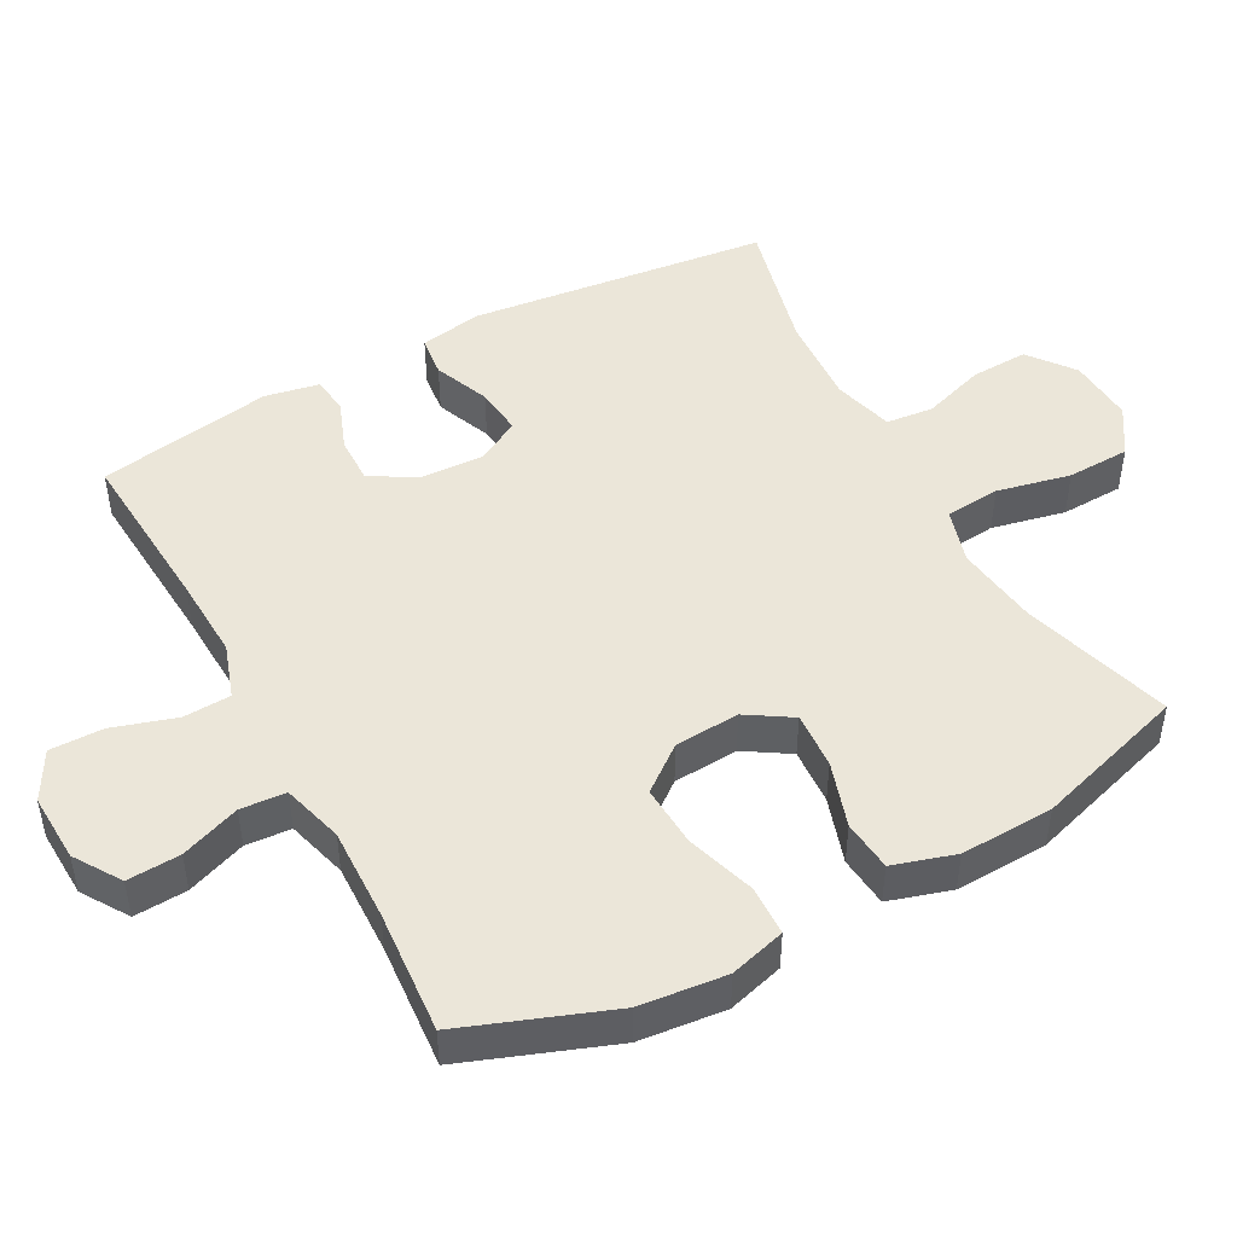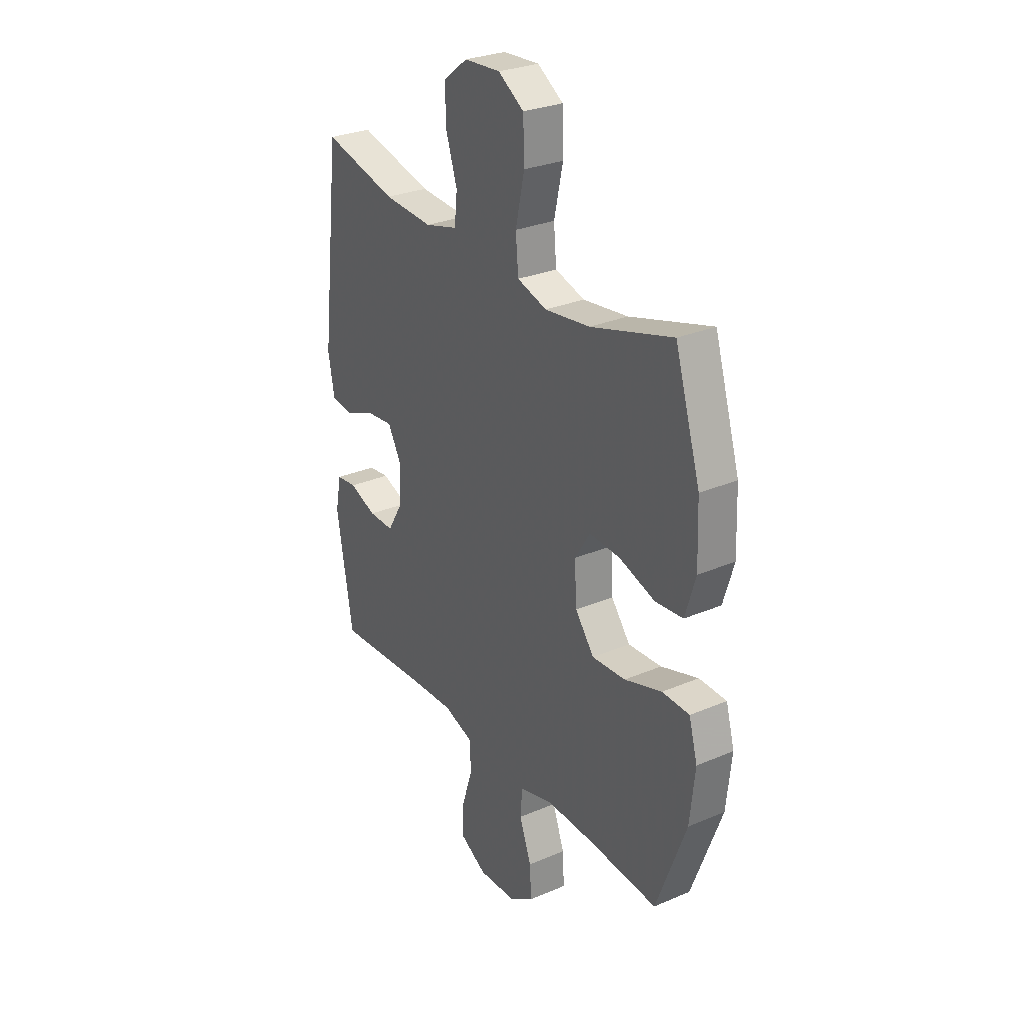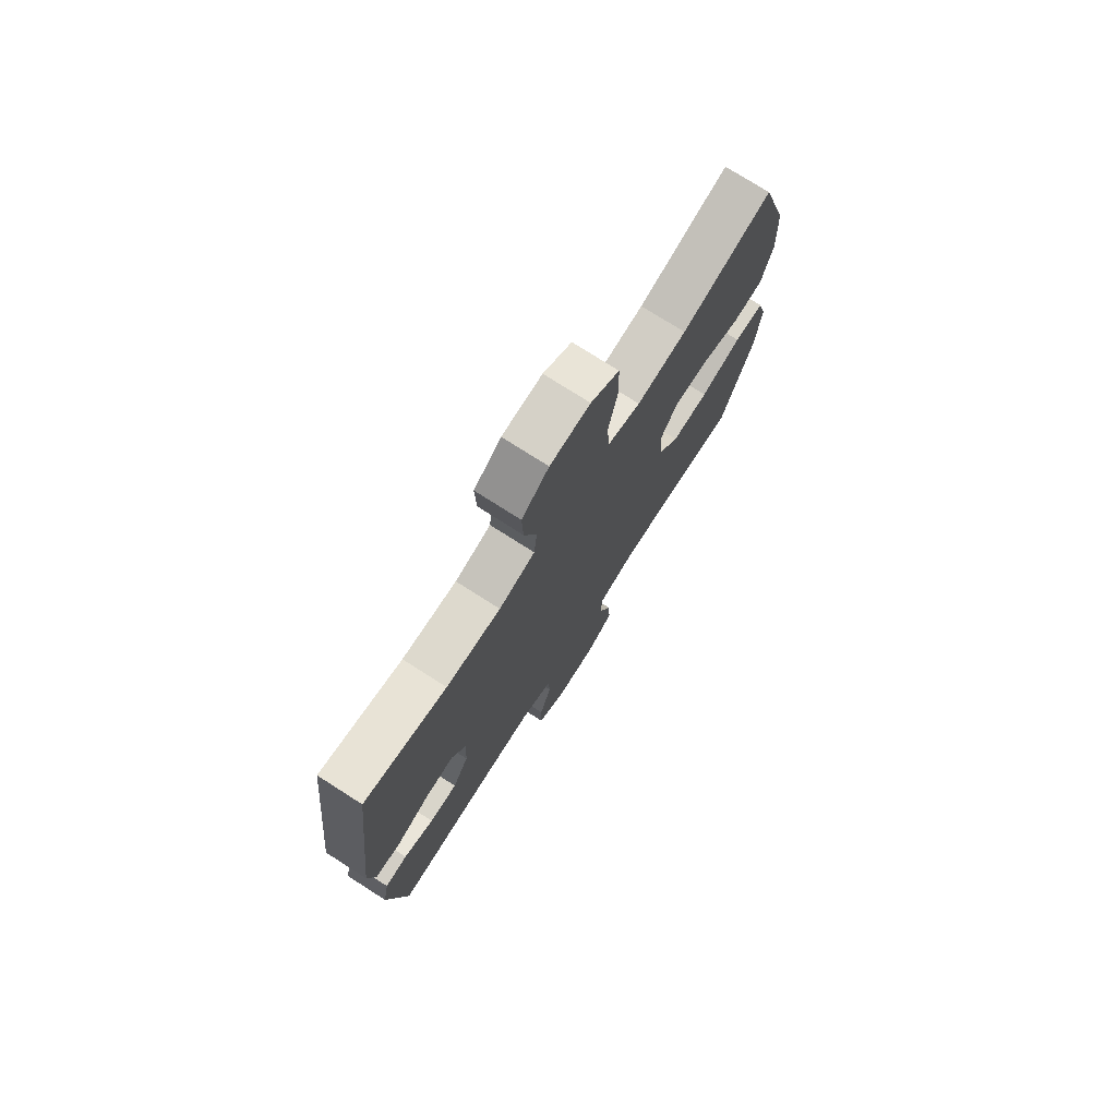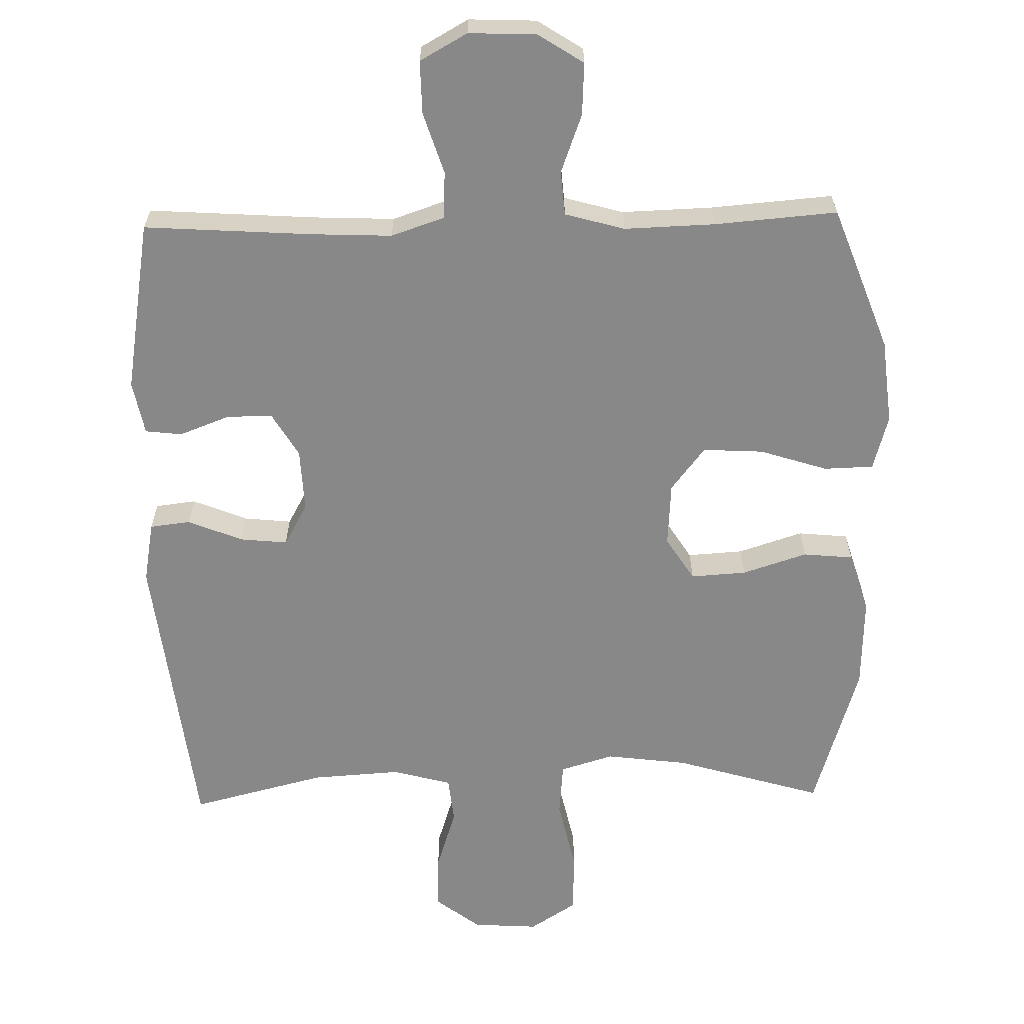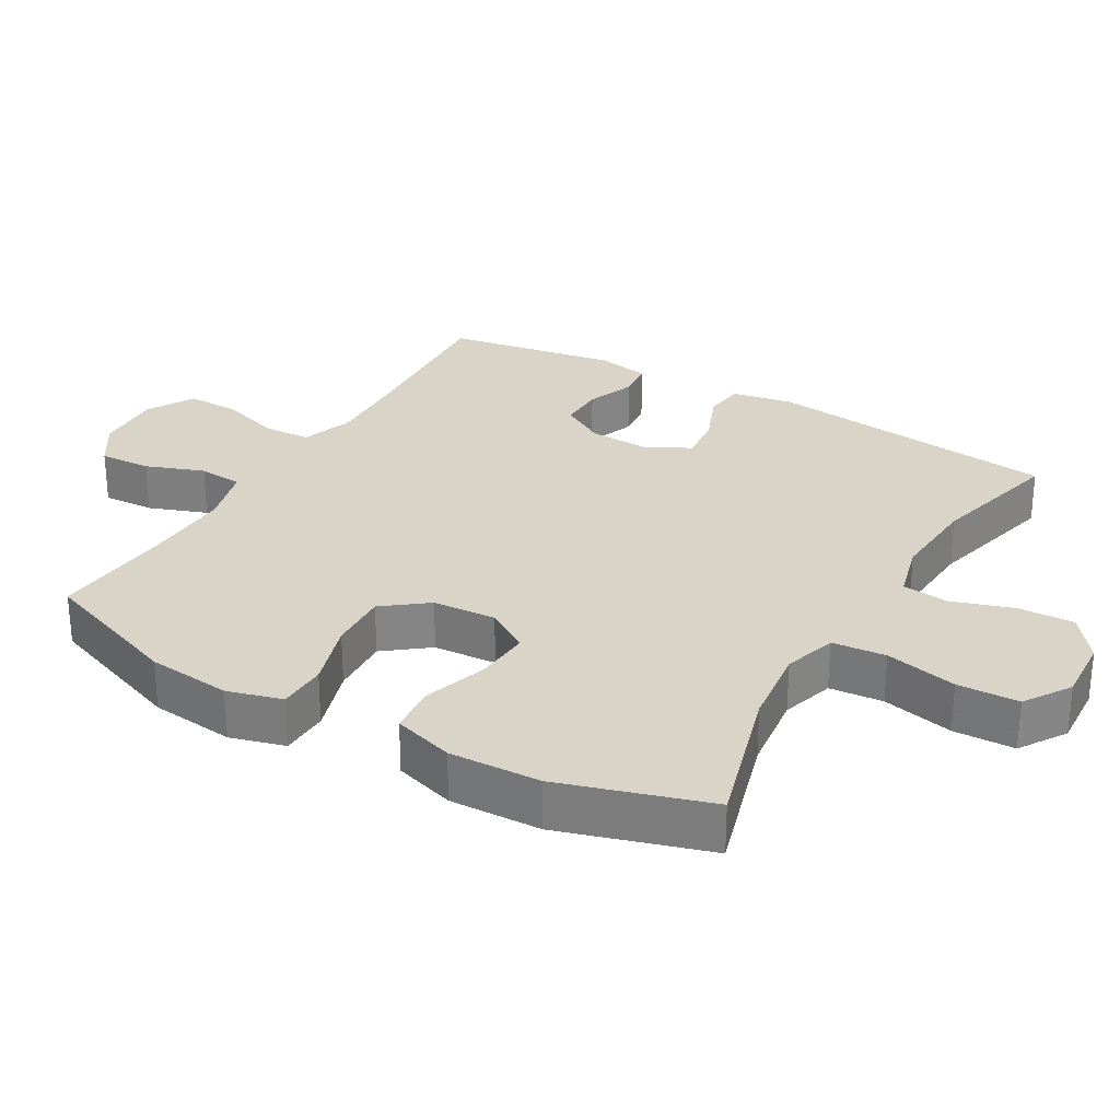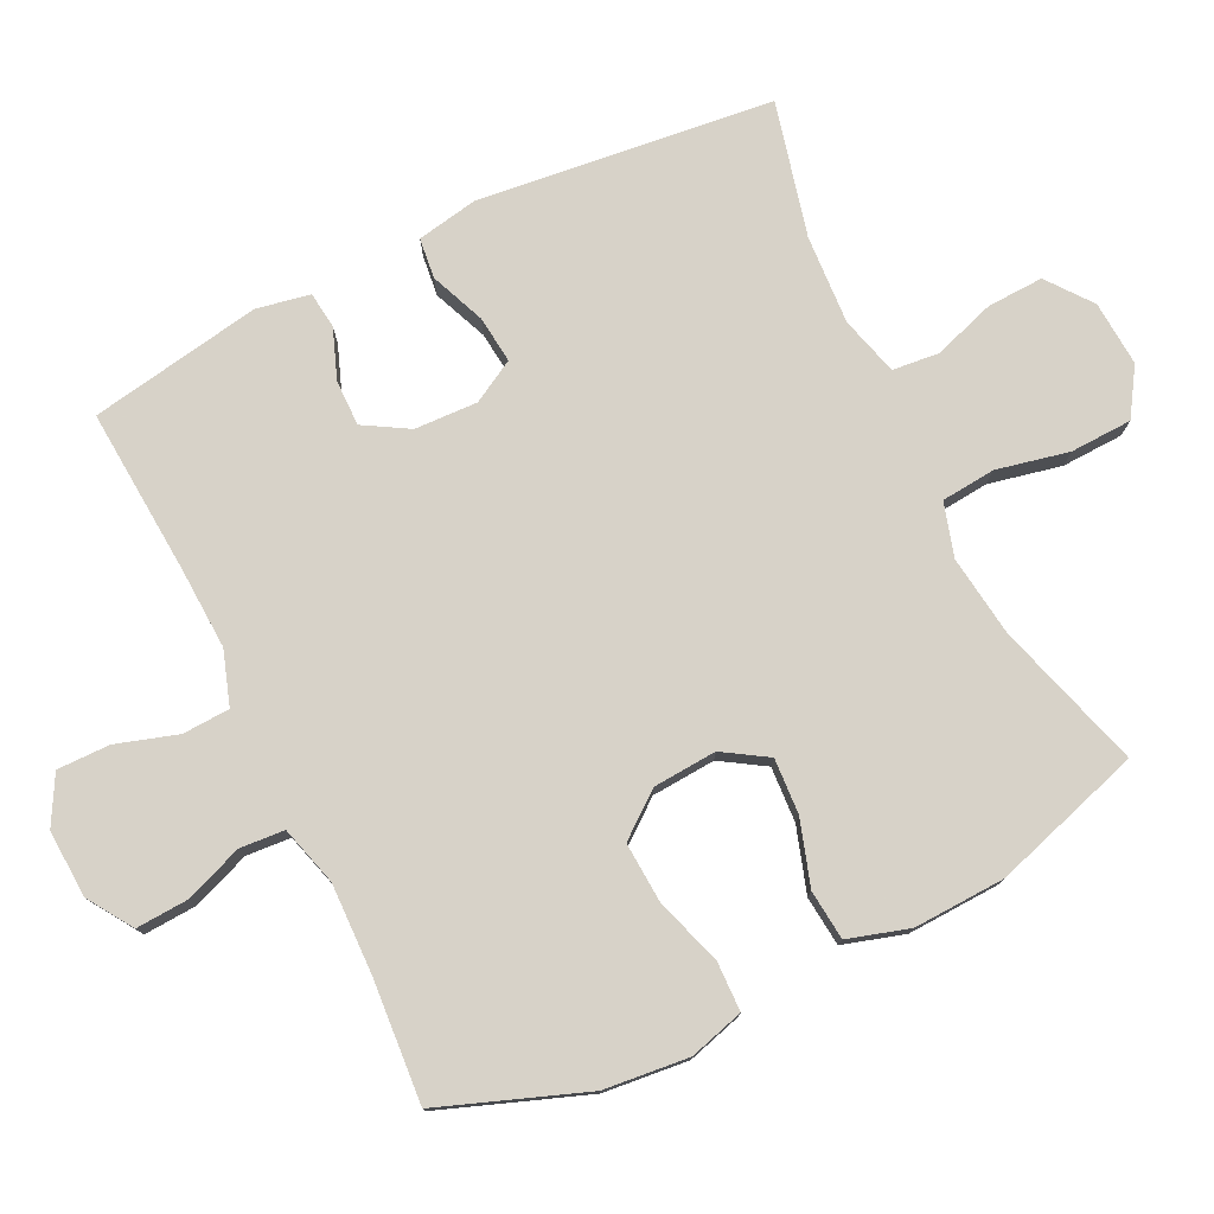
<metadata>
{"format":"obj","ext":"obj","renderer":"f3d","projection":"perspective","resolution":1024,"background":"white","views":[{"elev":47.6,"azim":-118.5,"up":"+Y"},{"elev":28.7,"azim":-122.6,"up":"+Z"},{"elev":75.4,"azim":122.6,"up":"+Z"},{"elev":-62.8,"azim":-178.7,"up":"+Y"},{"elev":28.6,"azim":-59.8,"up":"+Y"},{"elev":77.3,"azim":-116.2,"up":"+Y"}]}
</metadata>
<code>
v 0.5 0.07 -0.5
v 0.26 0.07 -0.484
v 0.143 0.07 -0.479
v 0.066 0.07 -0.505
v 0.063 0.07 -0.573
v 0.091 0.07 -0.661
v 0.092 0.07 -0.737
v 0.024 0.07 -0.775
v -0.073 0.07 -0.771
v -0.138 0.07 -0.729
v -0.134 0.07 -0.654
v -0.103 0.07 -0.57
v -0.108 0.07 -0.506
v -0.194 0.07 -0.482
v -0.324 0.07 -0.486
v -0.5 0.07 -0.5
v -0.578 0.07 -0.292
v -0.591 0.07 -0.17
v -0.569 0.07 -0.091
v -0.498 0.07 -0.089
v -0.401 0.07 -0.12
v -0.314 0.07 -0.125
v -0.265 0.07 -0.062
v -0.259 0.07 0.03
v -0.299 0.07 0.093
v -0.379 0.07 0.088
v -0.472 0.07 0.058
v -0.544 0.07 0.065
v -0.571 0.07 0.153
v -0.566 0.07 0.285
v -0.5 0.07 0.5
v -0.287 0.07 0.437
v -0.17 0.07 0.422
v -0.093 0.07 0.445
v -0.086 0.07 0.523
v -0.109 0.07 0.627
v -0.106 0.07 0.716
v -0.039 0.07 0.759
v 0.055 0.07 0.753
v 0.119 0.07 0.704
v 0.116 0.07 0.623
v 0.087 0.07 0.534
v 0.094 0.07 0.467
v 0.179 0.07 0.444
v 0.307 0.07 0.452
v 0.5 0.07 0.5
v 0.55 0.07 0.075
v 0.534 0.07 -0.013
v 0.476 0.07 -0.02
v 0.397 0.07 0.012
v 0.329 0.07 0.019
v 0.295 0.07 -0.042
v 0.299 0.07 -0.133
v 0.337 0.07 -0.197
v 0.403 0.07 -0.196
v 0.474 0.07 -0.169
v 0.527 0.07 -0.175
v 0.542 0.07 -0.252
v 0.5 0 -0.5
v 0.26 0 -0.484
v 0.143 0 -0.479
v 0.066 0 -0.505
v 0.063 0 -0.573
v 0.091 0 -0.661
v 0.092 0 -0.737
v 0.024 0 -0.775
v -0.073 0 -0.771
v -0.138 0 -0.729
v -0.134 0 -0.654
v -0.103 0 -0.57
v -0.108 0 -0.506
v -0.194 0 -0.482
v -0.324 0 -0.486
v -0.5 0 -0.5
v -0.578 0 -0.292
v -0.591 0 -0.17
v -0.569 0 -0.091
v -0.498 0 -0.089
v -0.401 0 -0.12
v -0.314 0 -0.125
v -0.265 0 -0.062
v -0.259 0 0.03
v -0.299 0 0.093
v -0.379 0 0.088
v -0.472 0 0.058
v -0.544 0 0.065
v -0.571 0 0.153
v -0.566 0 0.285
v -0.5 0 0.5
v -0.287 0 0.437
v -0.17 0 0.422
v -0.093 0 0.445
v -0.086 0 0.523
v -0.109 0 0.627
v -0.106 0 0.716
v -0.039 0 0.759
v 0.055 0 0.753
v 0.119 0 0.704
v 0.116 0 0.623
v 0.087 0 0.534
v 0.094 0 0.467
v 0.179 0 0.444
v 0.307 0 0.452
v 0.5 0 0.5
v 0.55 0 0.075
v 0.534 0 -0.013
v 0.476 0 -0.02
v 0.397 0 0.012
v 0.329 0 0.019
v 0.295 0 -0.042
v 0.299 0 -0.133
v 0.337 0 -0.197
v 0.403 0 -0.196
v 0.474 0 -0.169
v 0.527 0 -0.175
v 0.542 0 -0.252
f 55 56 57 58
f 54 55 58 1
f 53 54 1 2
f 52 53 2 3
f 47 48 49 50
f 45 46 47 50
f 44 45 50 51
f 43 44 51 52
f 39 40 41 42
f 39 42 43
f 38 39 43
f 35 36 37 38
f 34 35 38 43
f 33 34 43 52
f 29 30 31 32
f 26 27 28 29
f 25 26 29 32
f 24 25 32 33
f 18 19 20 21
f 18 21 22
f 15 16 17 18
f 14 15 18 22
f 13 14 22 23
f 9 10 11 12
f 9 12 13
f 8 9 13
f 5 6 7 8
f 4 5 8 13
f 23 24 33 52
f 13 23 52
f 3 4 13 52
f 116 115 114 113
f 59 116 113 112
f 60 59 112 111
f 61 60 111 110
f 108 107 106 105
f 108 105 104 103
f 109 108 103 102
f 110 109 102 101
f 100 99 98 97
f 101 100 97
f 101 97 96
f 96 95 94 93
f 101 96 93 92
f 110 101 92 91
f 90 89 88 87
f 87 86 85 84
f 90 87 84 83
f 91 90 83 82
f 79 78 77 76
f 80 79 76
f 76 75 74 73
f 80 76 73 72
f 81 80 72 71
f 70 69 68 67
f 71 70 67
f 71 67 66
f 66 65 64 63
f 71 66 63 62
f 110 91 82 81
f 110 81 71
f 110 71 62 61
f 1 59 60 2
f 2 60 61 3
f 3 61 62 4
f 4 62 63 5
f 5 63 64 6
f 6 64 65 7
f 7 65 66 8
f 8 66 67 9
f 9 67 68 10
f 10 68 69 11
f 11 69 70 12
f 12 70 71 13
f 13 71 72 14
f 14 72 73 15
f 15 73 74 16
f 16 74 75 17
f 17 75 76 18
f 18 76 77 19
f 19 77 78 20
f 20 78 79 21
f 21 79 80 22
f 22 80 81 23
f 23 81 82 24
f 24 82 83 25
f 25 83 84 26
f 26 84 85 27
f 27 85 86 28
f 28 86 87 29
f 29 87 88 30
f 30 88 89 31
f 31 89 90 32
f 32 90 91 33
f 33 91 92 34
f 34 92 93 35
f 35 93 94 36
f 36 94 95 37
f 37 95 96 38
f 38 96 97 39
f 39 97 98 40
f 40 98 99 41
f 41 99 100 42
f 42 100 101 43
f 43 101 102 44
f 44 102 103 45
f 45 103 104 46
f 46 104 105 47
f 47 105 106 48
f 48 106 107 49
f 49 107 108 50
f 50 108 109 51
f 51 109 110 52
f 52 110 111 53
f 53 111 112 54
f 54 112 113 55
f 55 113 114 56
f 56 114 115 57
f 57 115 116 58
f 58 116 59 1

</code>
